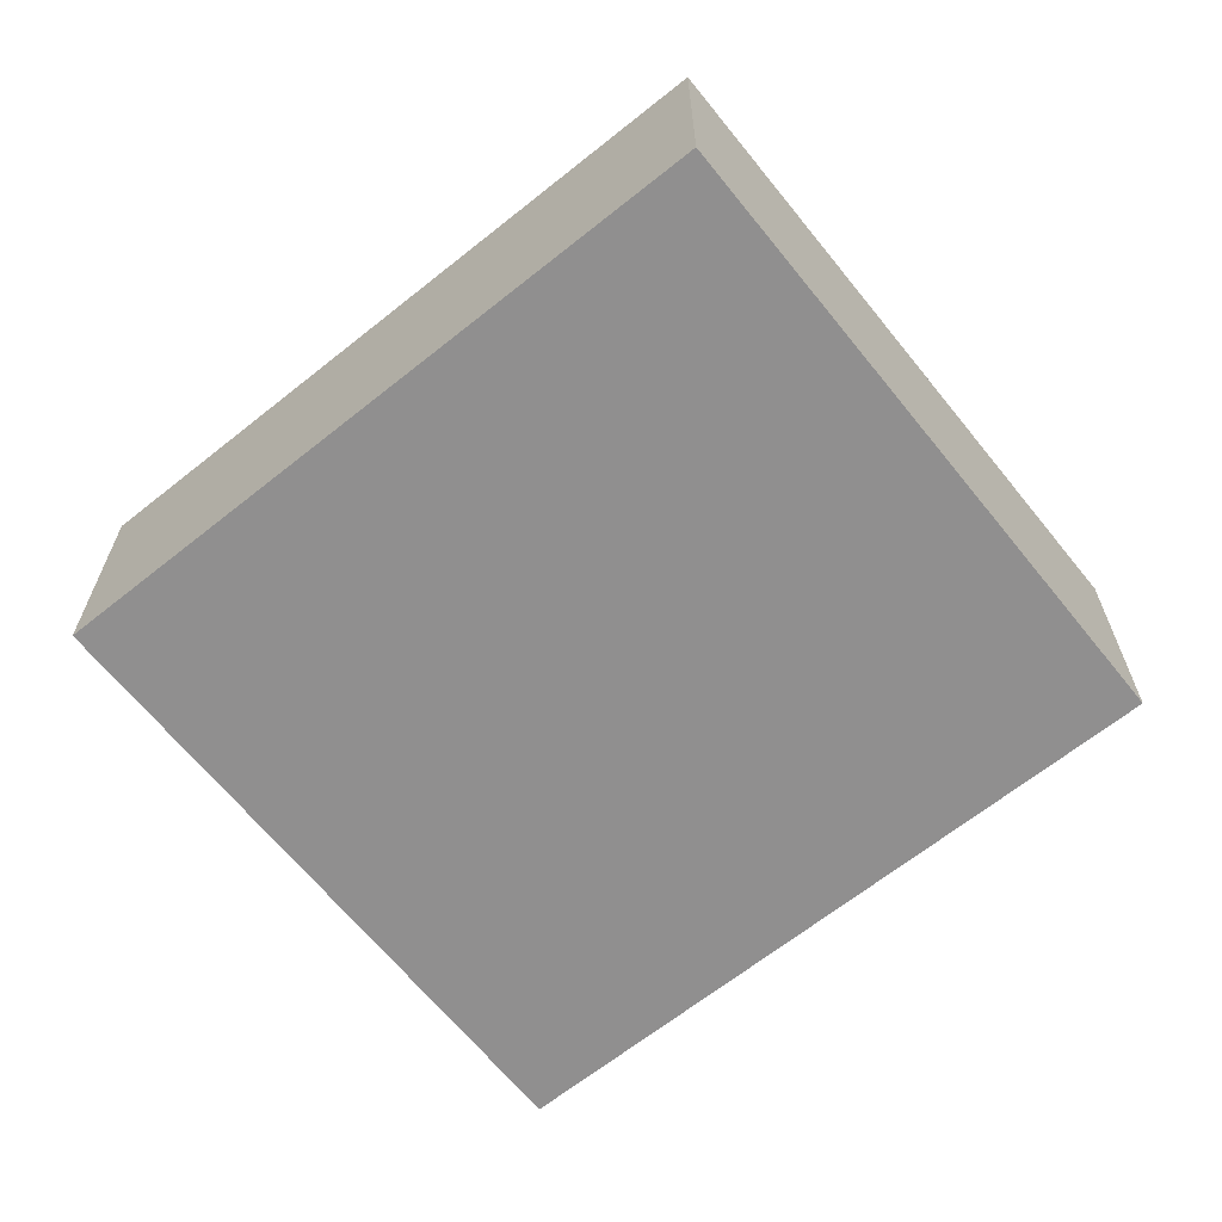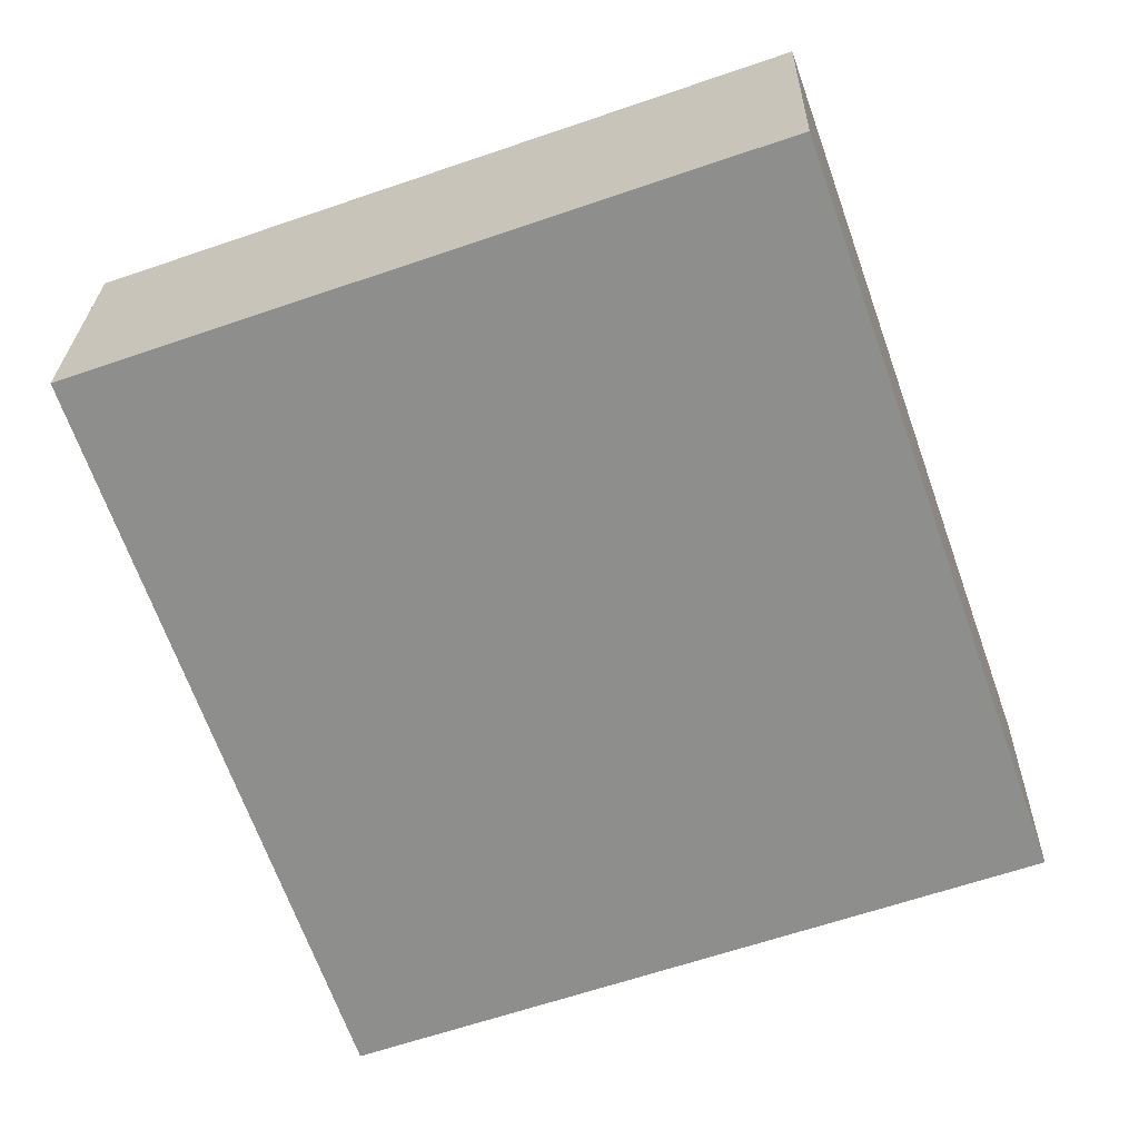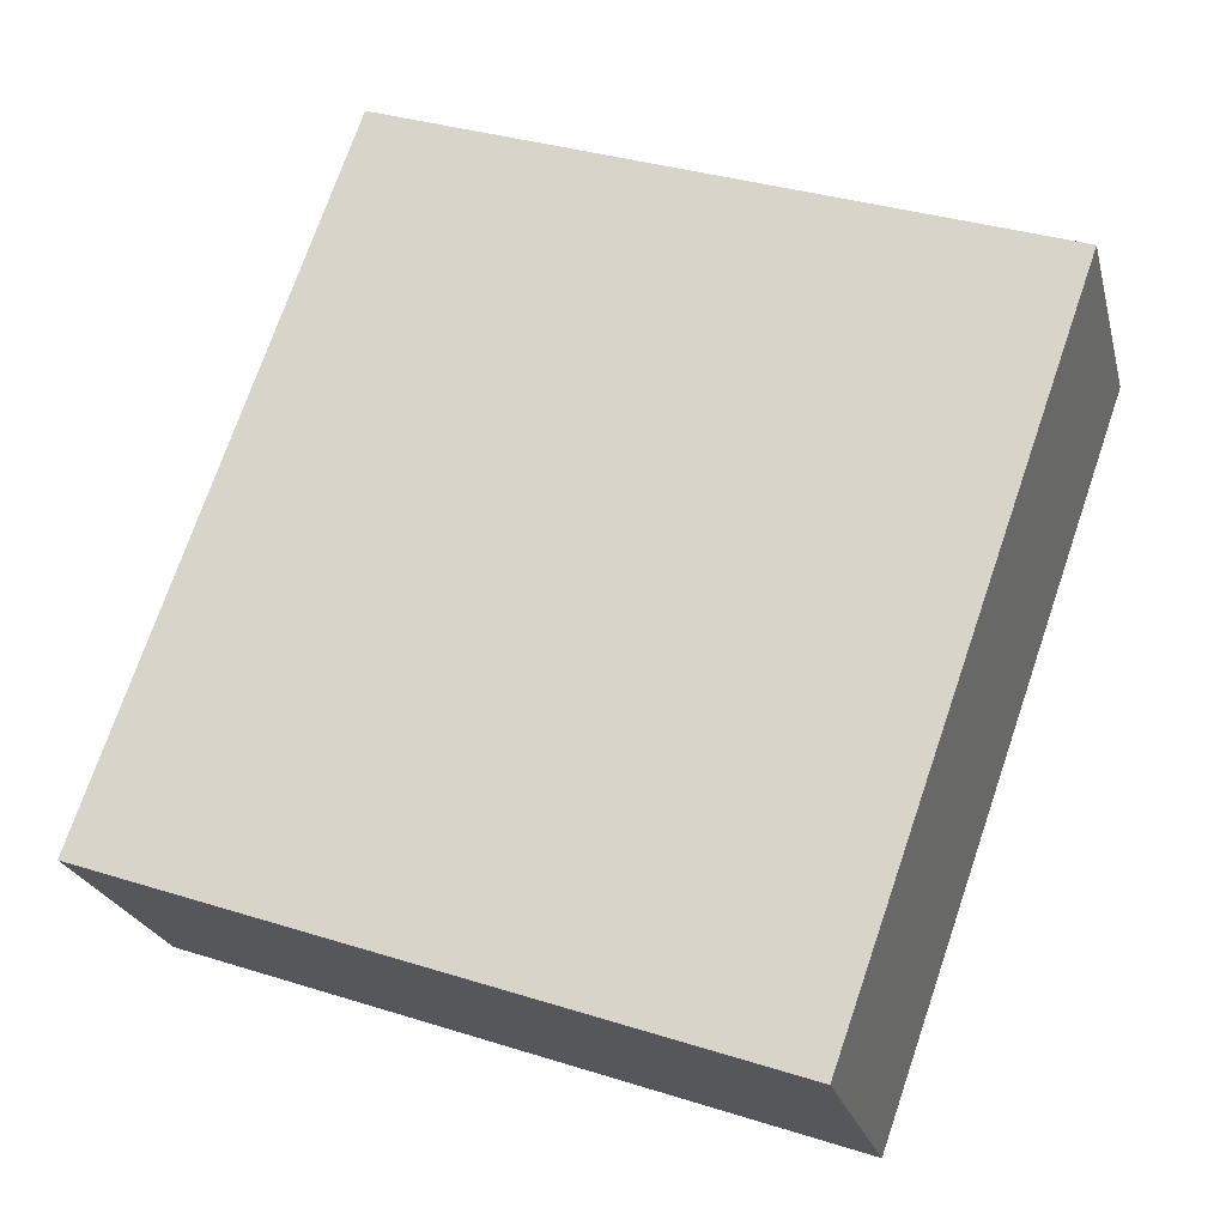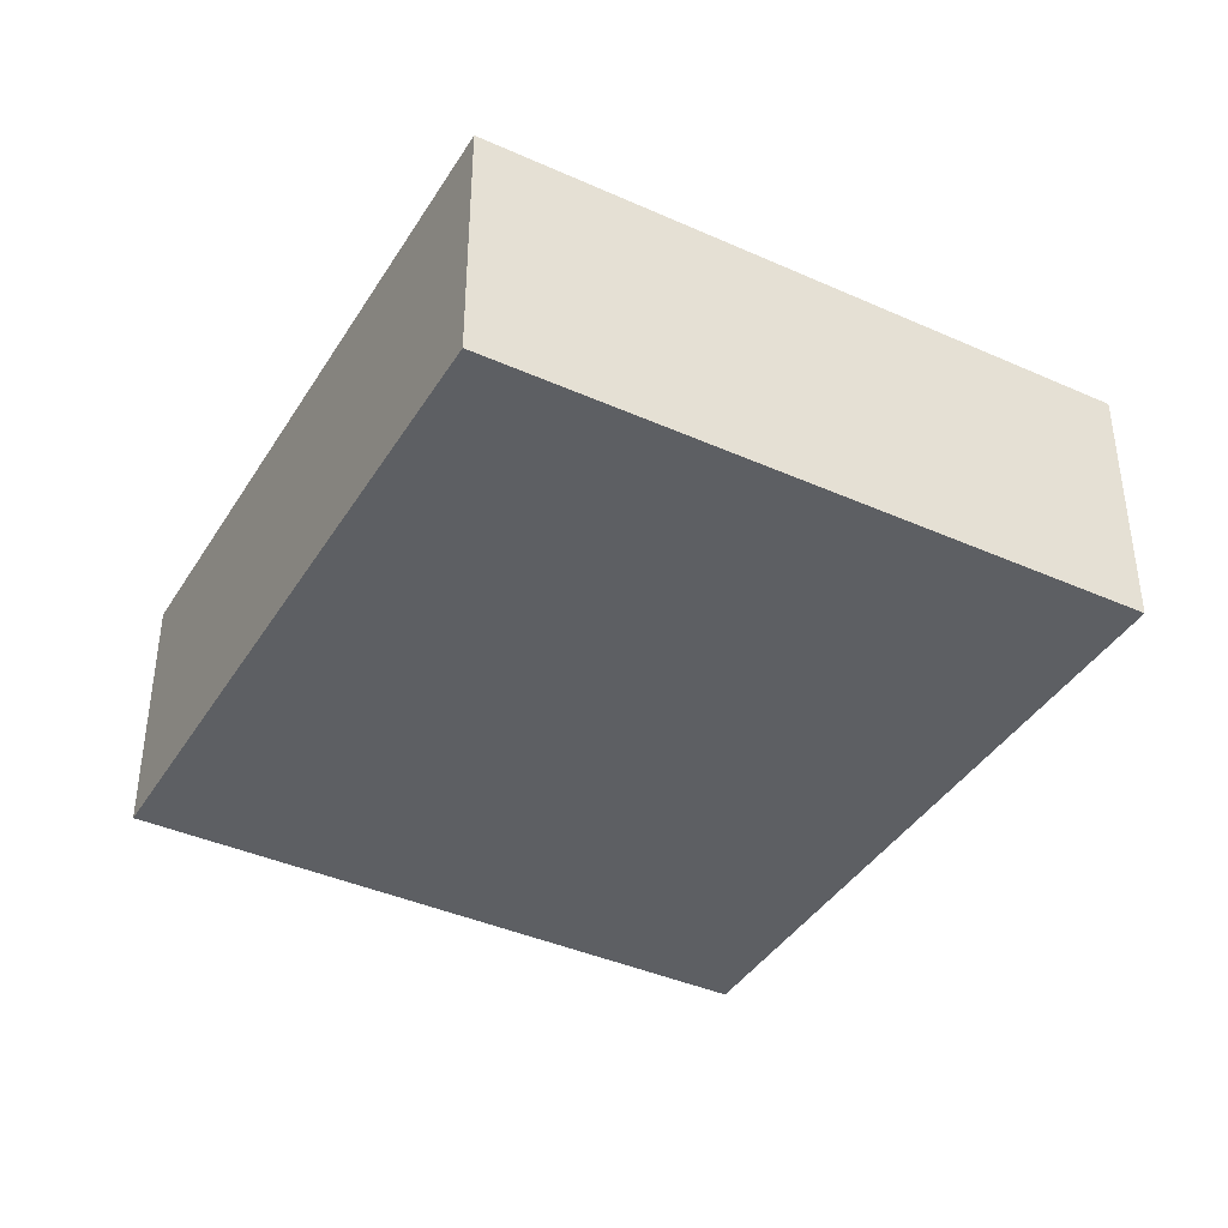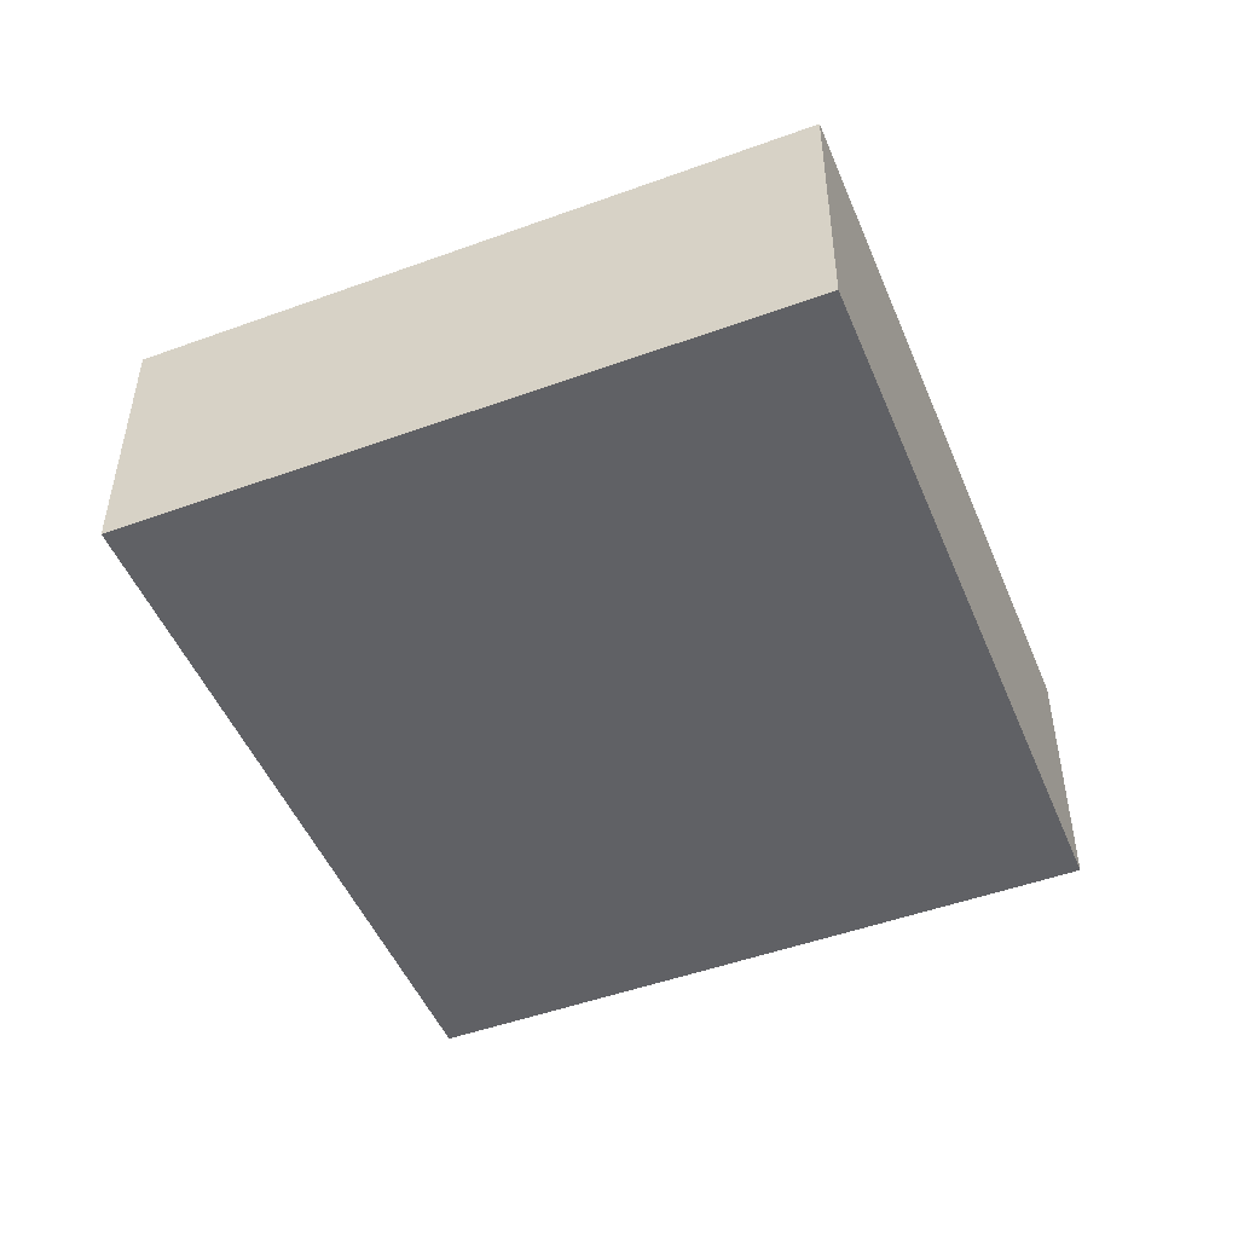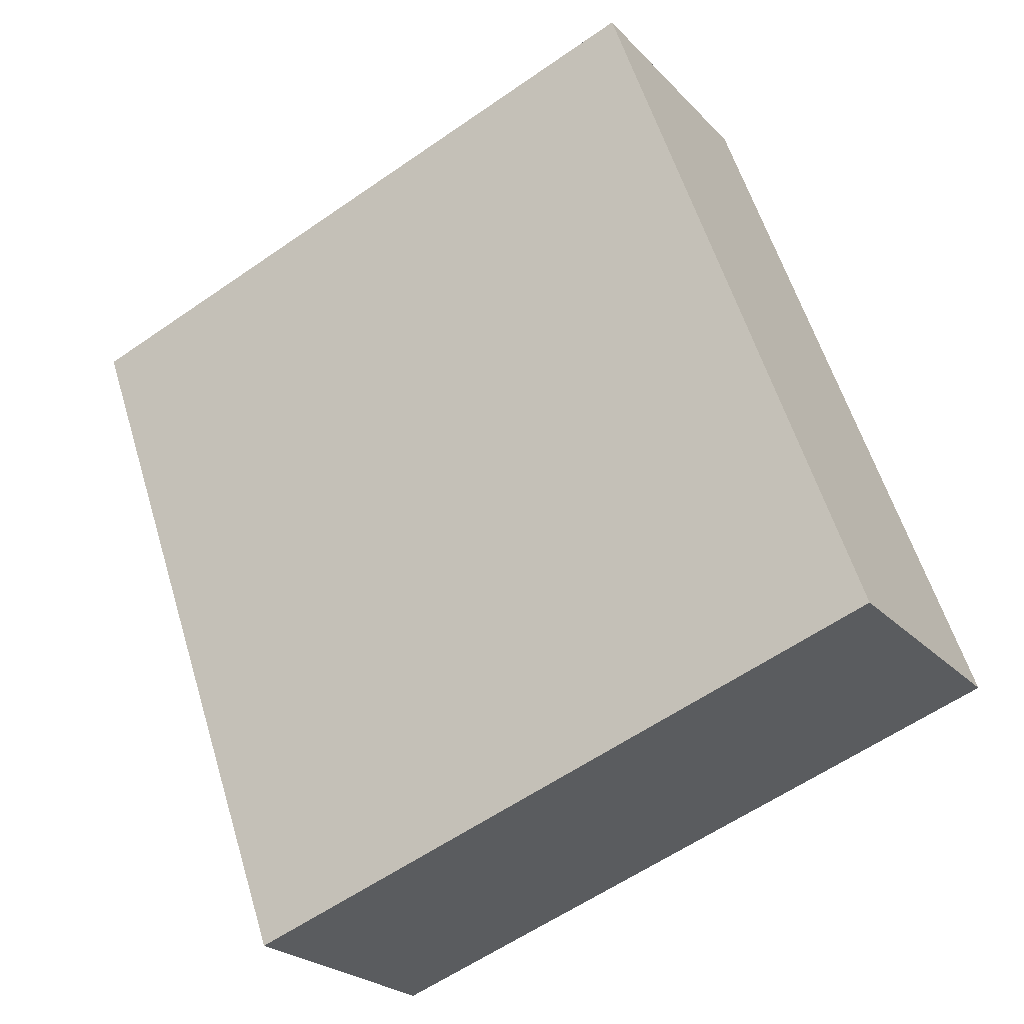
<metadata>
{"format":"obj","ext":"obj","renderer":"f3d","projection":"perspective","resolution":1024,"background":"white","views":[{"elev":-65.4,"azim":-31.8,"up":"+Y"},{"elev":25.0,"azim":-178.8,"up":"+Z"},{"elev":-22.9,"azim":13.4,"up":"+Z"},{"elev":-40.1,"azim":170.5,"up":"+Y"},{"elev":-49.0,"azim":41.4,"up":"+Y"},{"elev":-23.4,"azim":-149.1,"up":"+Z"}]}
</metadata>
<code>
v  2.29 2.471 6.512
v  6.038 2.471 -2.123
v  0 2.471 1.513e-16
v  8.328 2.471 4.388
v  8.328 -2.687e-16 4.388
v  6.038 1.3e-16 -2.123
v  0 0 0
v  2.29 -3.987e-16 6.512
g defaultobject
f 1 2 3
f 2 1 4
f 5 2 4
f 2 5 6
f 6 3 2
f 3 6 7
f 7 1 3
f 1 7 8
f 8 4 1
f 4 8 5
f 5 7 6
f 7 5 8

</code>
